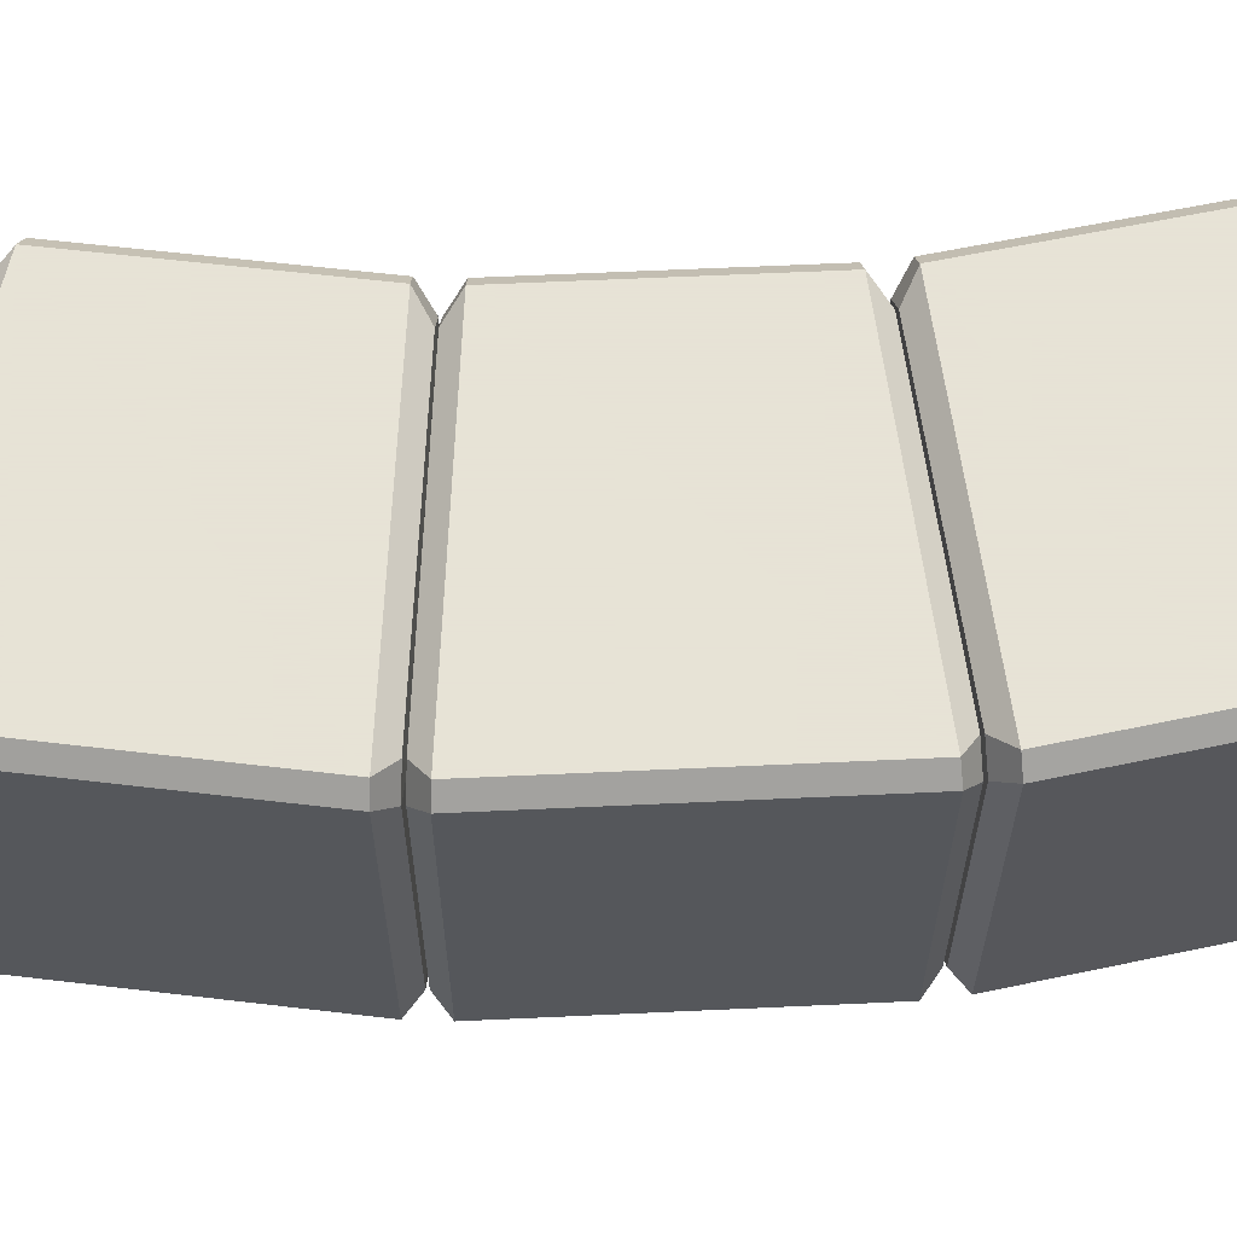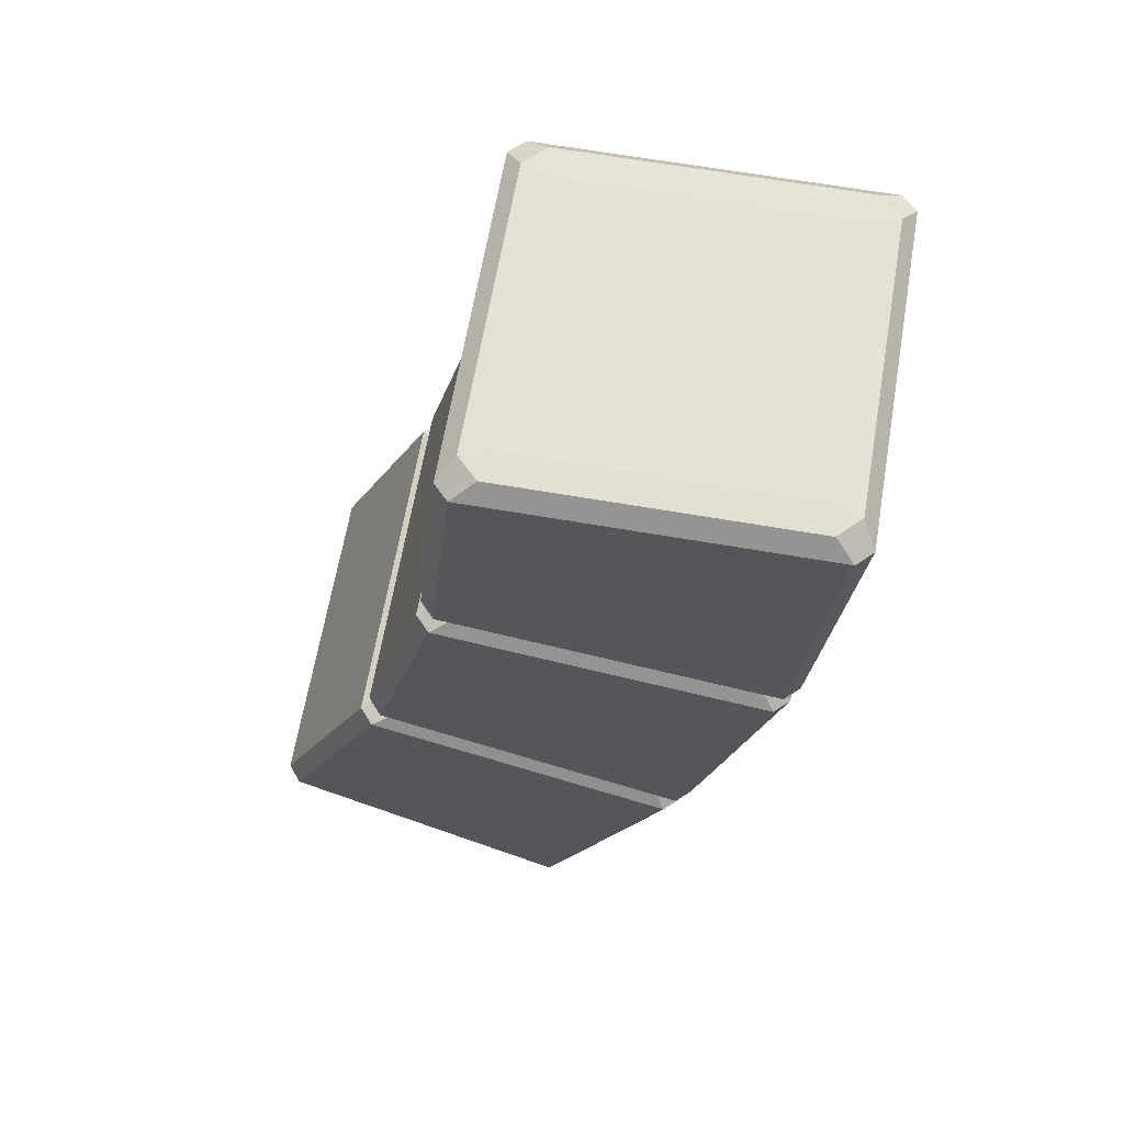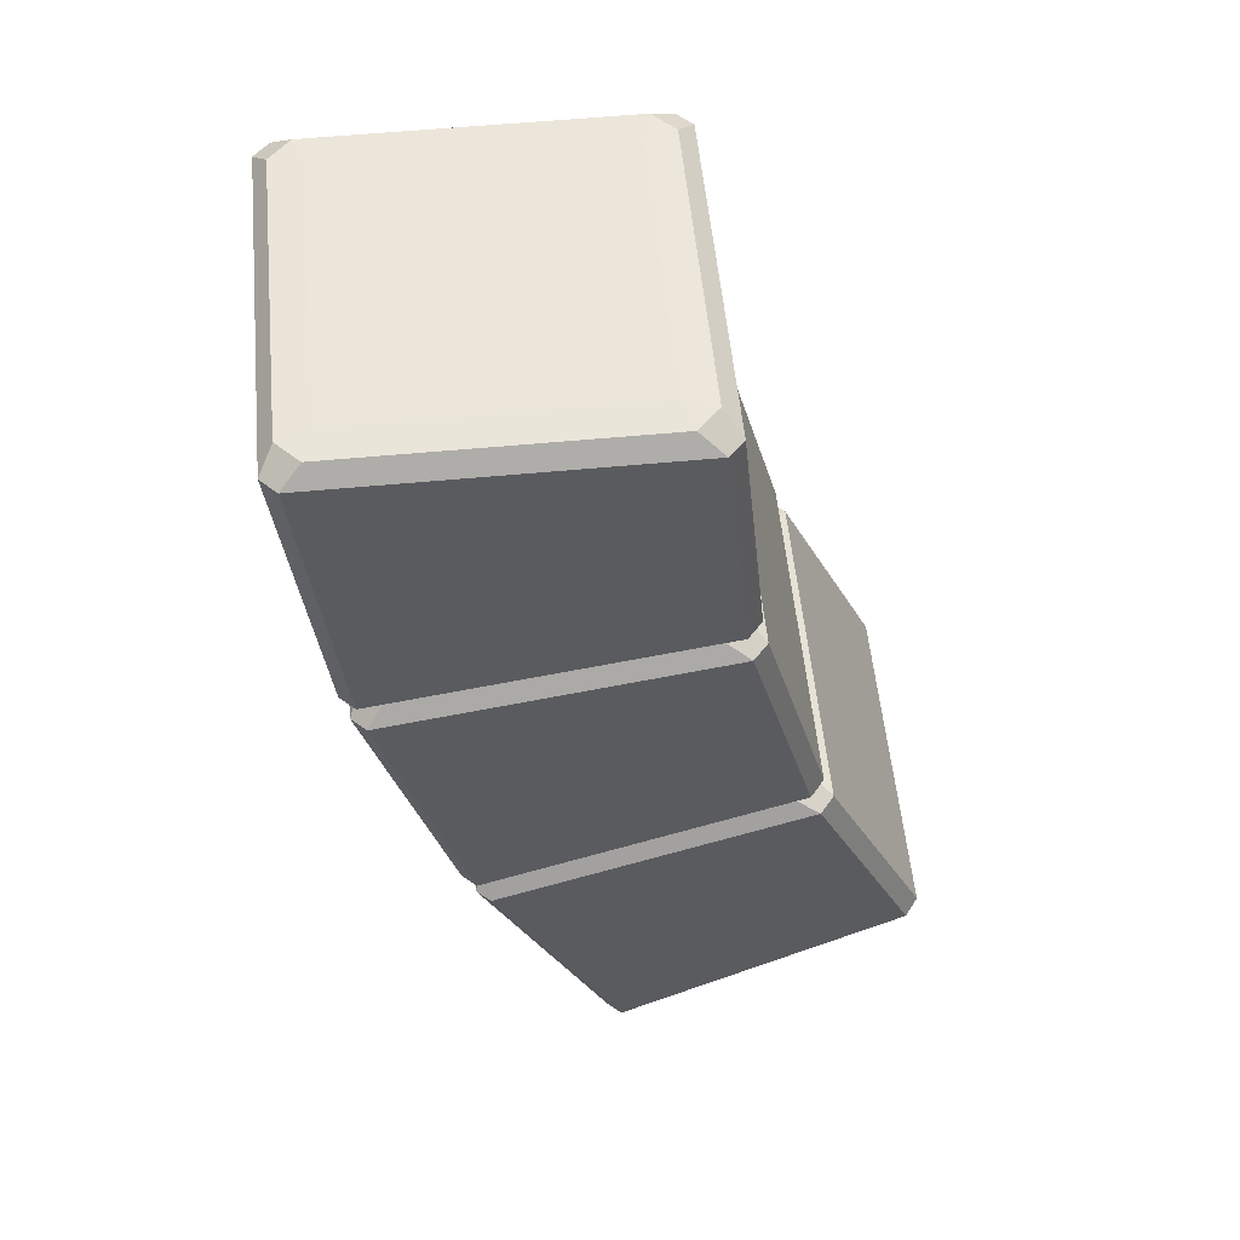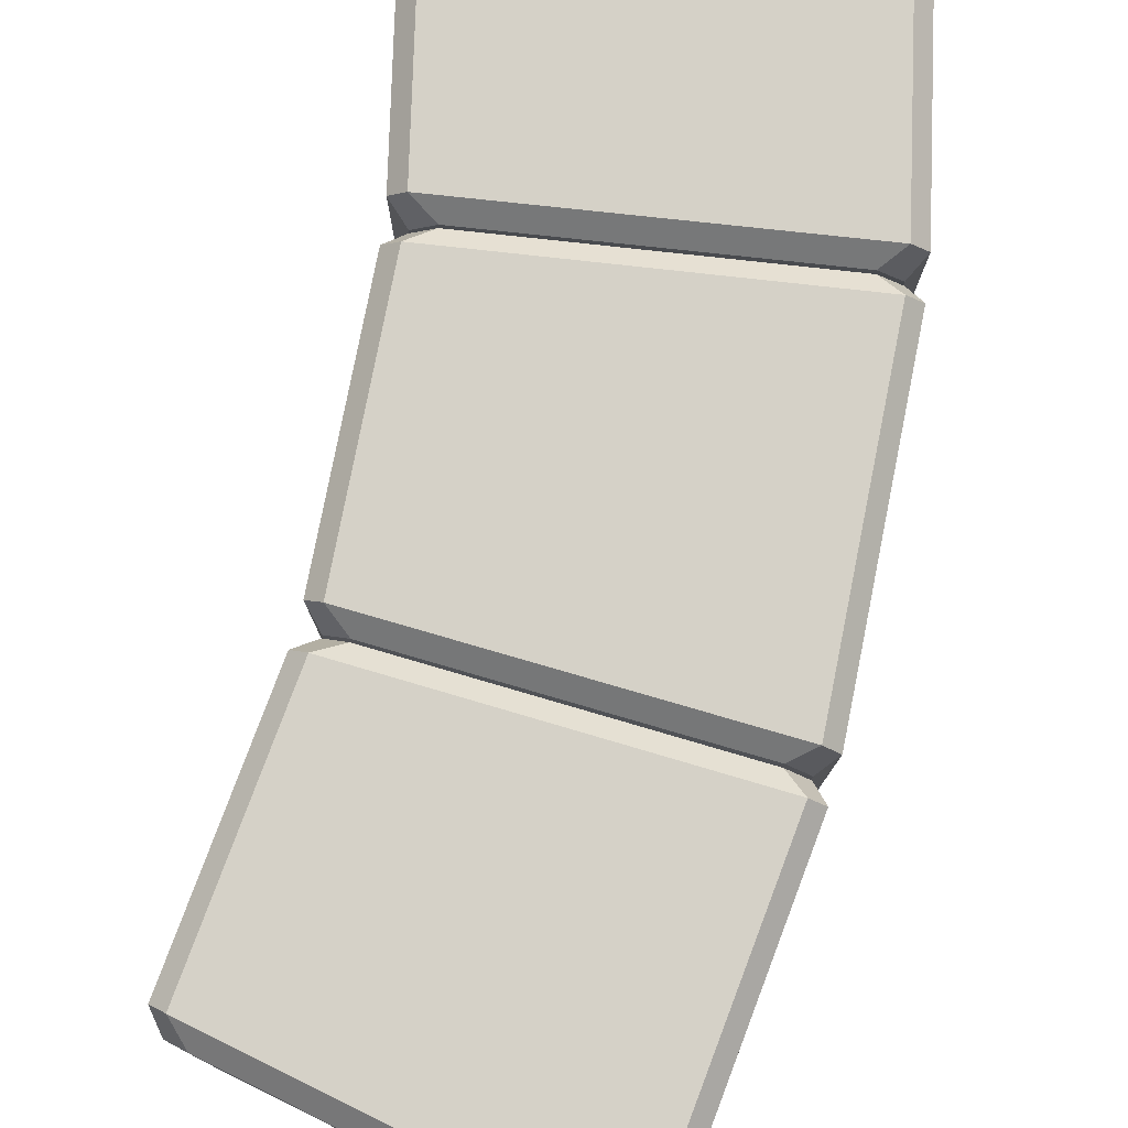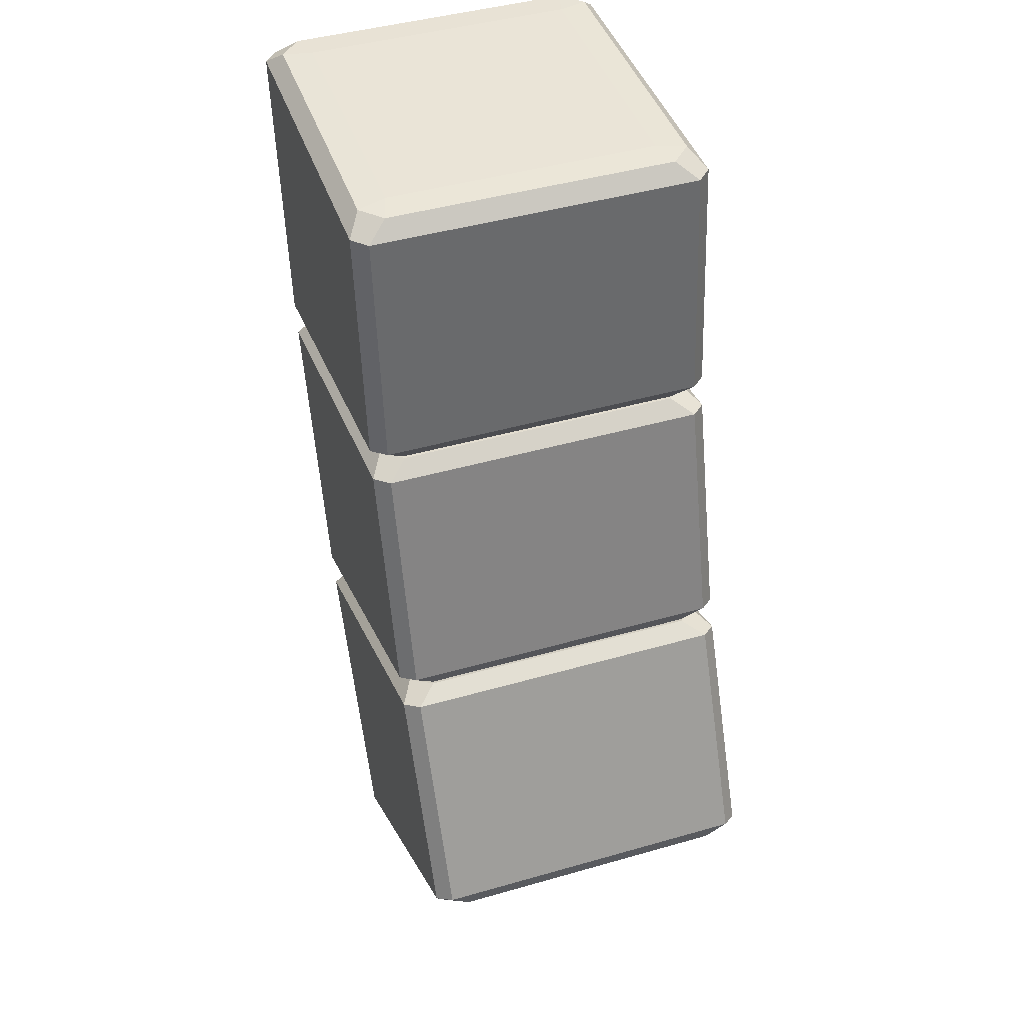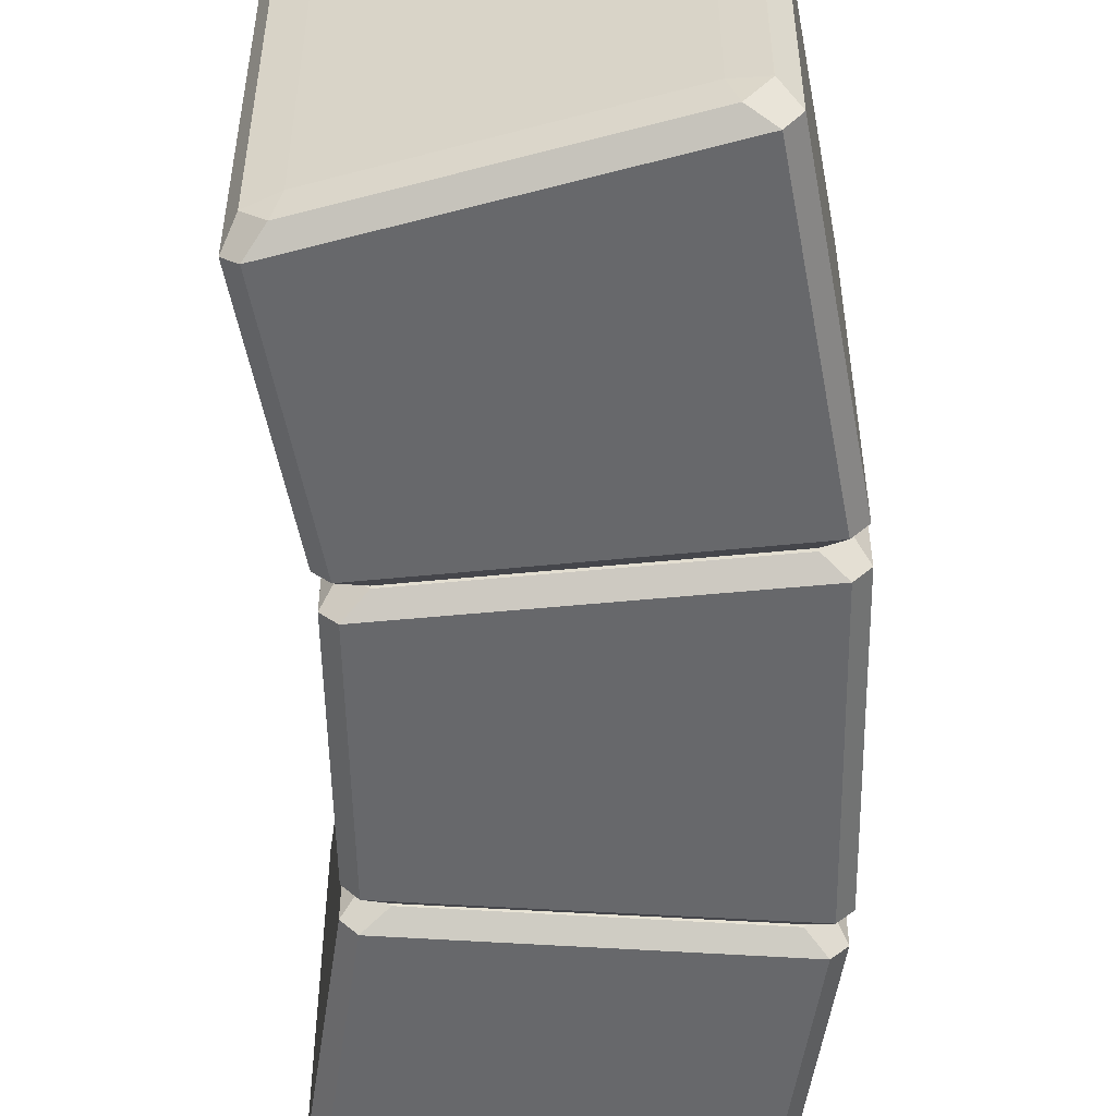
<metadata>
{"format":"obj","ext":"obj","renderer":"f3d","projection":"perspective","resolution":1024,"background":"white","views":[{"elev":62.8,"azim":72.2,"up":"+Z"},{"elev":64.6,"azim":9.8,"up":"+Y"},{"elev":55.6,"azim":174.4,"up":"+Y"},{"elev":79.7,"azim":-3.9,"up":"+Z"},{"elev":44.1,"azim":-108.6,"up":"+Y"},{"elev":-52.5,"azim":-14.1,"up":"+Z"}]}
</metadata>
<code>
o RoundStoneTemple_Cube.003
v 8.875 -0.03268 0.803
v 8.99 -0.03305 0.918
v 9.038 -0.02695 0.7555
v 10.6 -0.03918 0.9179
v 10.71 -0.03957 0.8032
v 10.55 -0.0314 0.7555
v 8.875 -0.03268 -0.803
v 9.038 -0.02694 -0.7555
v 8.99 -0.03305 -0.918
v 10.71 -0.03957 -0.8032
v 10.6 -0.03918 -0.9179
v 10.55 -0.0314 -0.7555
v 8.717 -1.558 0.8031
v 8.876 -1.593 0.7555
v 8.831 -1.578 0.918
v 10.53 -1.878 0.803
v 10.41 -1.858 0.9179
v 10.36 -1.857 0.7555
v 8.831 -1.578 -0.918
v 8.876 -1.593 -0.7555
v 8.717 -1.558 -0.8031
v 10.41 -1.858 -0.9179
v 10.53 -1.878 -0.803
v 10.36 -1.857 -0.7555
v 8.873 -0.03281 -0.8047
v 8.989 -0.03328 -0.9189
v 8.866 -0.1205 -1
v 8.784 -0.1197 -0.9186
v 8.873 -0.03281 0.8047
v 8.784 -0.1197 0.9186
v 8.866 -0.1205 1
v 8.989 -0.03328 0.9189
v 10.6 -0.03913 0.919
v 10.7 -0.1285 1
v 10.78 -0.1285 0.9186
v 10.71 -0.03959 0.8034
v 10.71 -0.03959 -0.8034
v 10.78 -0.1285 -0.9186
v 10.7 -0.1285 -1
v 10.6 -0.03913 -0.919
v 10.62 -1.804 -0.9186
v 10.53 -1.878 -0.8044
v 10.41 -1.858 -0.919
v 10.54 -1.79 -1
v 8.646 -1.457 -0.9186
v 8.727 -1.471 -1
v 8.83 -1.578 -0.9189
v 8.717 -1.558 -0.8037
v 8.717 -1.558 0.8037
v 8.83 -1.578 0.9189
v 8.727 -1.471 1
v 8.646 -1.457 0.9186
v 10.53 -1.878 0.8044
v 10.62 -1.804 0.9186
v 10.54 -1.79 1
v 10.41 -1.858 0.919
v 8.715 -1.57 0.8031
v 8.828 -1.591 0.918
v 8.876 -1.593 0.7555
v 10.41 -1.873 0.9179
v 10.52 -1.893 0.8031
v 10.36 -1.857 0.7555
v 8.715 -1.57 -0.8031
v 8.876 -1.593 -0.7555
v 8.828 -1.591 -0.918
v 10.52 -1.893 -0.8031
v 10.41 -1.873 -0.9179
v 10.36 -1.857 -0.7555
v 8.316 -3.047 0.803
v 8.467 -3.109 0.7555
v 8.424 -3.087 0.918
v 10.04 -3.678 0.8031
v 9.932 -3.639 0.9179
v 9.885 -3.63 0.7555
v 8.424 -3.087 -0.918
v 8.467 -3.109 -0.7555
v 8.316 -3.047 -0.803
v 9.932 -3.639 -0.9179
v 10.04 -3.678 -0.8031
v 9.885 -3.63 -0.7555
v 8.714 -1.57 -0.8042
v 8.827 -1.591 -0.9189
v 8.692 -1.655 -1
v 8.612 -1.641 -0.9186
v 8.714 -1.57 0.8042
v 8.612 -1.641 0.9186
v 8.692 -1.655 1
v 8.827 -1.591 0.9189
v 10.41 -1.873 0.919
v 10.5 -1.98 1
v 10.58 -1.994 0.9186
v 10.52 -1.894 0.8039
v 10.52 -1.894 -0.8039
v 10.58 -1.994 -0.9186
v 10.5 -1.98 -1
v 10.41 -1.873 -0.919
v 10.14 -3.621 -0.9186
v 10.04 -3.678 -0.8039
v 9.933 -3.639 -0.919
v 10.06 -3.592 -1
v 8.262 -2.934 -0.9186
v 8.339 -2.962 -1
v 8.423 -3.086 -0.9189
v 8.315 -3.047 -0.8042
v 8.315 -3.047 0.8042
v 8.423 -3.086 0.9189
v 8.339 -2.962 1
v 8.262 -2.934 0.9186
v 10.04 -3.678 0.8039
v 10.14 -3.621 0.9186
v 10.06 -3.592 1
v 9.933 -3.639 0.919
v 8.312 -3.059 0.8031
v 8.42 -3.099 0.918
v 8.467 -3.109 0.7555
v 9.927 -3.653 0.9179
v 10.03 -3.693 0.803
v 9.885 -3.63 0.7555
v 8.312 -3.059 -0.8031
v 8.467 -3.109 -0.7555
v 8.42 -3.099 -0.918
v 10.03 -3.693 -0.803
v 9.927 -3.653 -0.9179
v 9.885 -3.63 -0.7555
v 7.676 -4.451 0.8032
v 7.813 -4.538 0.7555
v 7.775 -4.509 0.918
v 9.263 -5.373 0.8029
v 9.164 -5.316 0.9179
v 9.119 -5.298 0.7555
v 7.775 -4.509 -0.918
v 7.813 -4.538 -0.7555
v 7.676 -4.451 -0.8032
v 9.164 -5.316 -0.9179
v 9.263 -5.373 -0.8029
v 9.119 -5.298 -0.7555
v 8.311 -3.059 -0.8037
v 8.419 -3.099 -0.9189
v 8.276 -3.139 -1
v 8.199 -3.111 -0.9186
v 8.311 -3.059 0.8037
v 8.199 -3.111 0.9186
v 8.276 -3.139 1
v 8.419 -3.099 0.9189
v 9.928 -3.653 0.919
v 9.999 -3.774 1
v 10.08 -3.802 0.9186
v 10.04 -3.693 0.8045
v 10.04 -3.693 -0.8044
v 10.08 -3.802 -0.9186
v 9.999 -3.774 -1
v 9.928 -3.653 -0.919
v 9.373 -5.335 -0.9186
v 9.265 -5.374 -0.8049
v 9.165 -5.316 -0.919
v 9.302 -5.293 -1
v 7.643 -4.331 -0.9186
v 7.714 -4.372 -1
v 7.775 -4.509 -0.9189
v 7.676 -4.451 -0.8032
v 7.676 -4.451 0.8032
v 7.775 -4.509 0.9189
v 7.714 -4.372 1
v 7.643 -4.331 0.9186
v 9.265 -5.374 0.8049
v 9.373 -5.335 0.9186
v 9.302 -5.293 1
v 9.165 -5.316 0.919
f 4 2 32 33
f 51 55 34 31
f 15 17 56 50
f 41 38 35 54
f 27 39 44 46
f 57 63 81 85
f 3 6 12 8
f 10 5 36 37
f 9 11 40 26
f 21 13 49 48
f 28 45 52 30
f 20 24 18 14
f 22 19 47 43
f 16 23 42 53
f 60 58 88 89
f 107 111 90 87
f 71 73 112 106
f 97 94 91 110
f 83 95 100 102
f 113 119 137 141
f 59 62 68 64
f 66 61 92 93
f 65 67 96 82
f 77 69 105 104
f 84 101 108 86
f 76 80 74 70
f 78 75 103 99
f 72 79 98 109
f 116 114 144 145
f 163 167 146 143
f 127 129 168 162
f 153 150 147 166
f 139 151 156 158
f 115 118 124 120
f 122 117 148 149
f 121 123 152 138
f 133 125 161 160
f 140 157 164 142
f 132 136 130 126
f 134 131 159 155
f 128 135 154 165
f 1 2 3
f 4 5 6
f 7 8 9
f 10 11 12
f 13 14 15
f 16 17 18
f 19 20 21
f 22 23 24
f 25 26 27 28
f 29 30 31 32
f 33 34 35 36
f 37 38 39 40
f 41 42 43 44
f 45 46 47 48
f 49 50 51 52
f 53 54 55 56
f 57 58 59
f 60 61 62
f 63 64 65
f 66 67 68
f 69 70 71
f 72 73 74
f 75 76 77
f 78 79 80
f 81 82 83 84
f 85 86 87 88
f 89 90 91 92
f 93 94 95 96
f 97 98 99 100
f 101 102 103 104
f 105 106 107 108
f 109 110 111 112
f 113 114 115
f 116 117 118
f 119 120 121
f 122 123 124
f 125 126 127
f 128 129 130
f 131 132 133
f 134 135 136
f 137 138 139 140
f 141 142 143 144
f 145 146 147 148
f 149 150 151 152
f 153 154 155 156
f 157 158 159 160
f 161 162 163 164
f 165 166 167 168
f 28 30 29 25
f 31 34 33 32
f 35 38 37 36
f 39 27 26 40
f 45 28 27 46
f 38 41 44 39
f 43 47 46 44
f 52 45 48 49
f 41 54 53 42
f 55 51 50 56
f 30 52 51 31
f 54 35 34 55
f 7 1 3 8
f 2 4 6 3
f 5 10 12 6
f 11 9 8 12
f 24 20 19 22
f 13 21 20 14
f 23 16 18 24
f 17 15 14 18
f 32 2 1 29
f 9 26 25 7
f 36 5 4 33
f 40 11 10 37
f 42 23 22 43
f 21 48 47 19
f 15 50 49 13
f 56 17 16 53
f 84 86 85 81
f 87 90 89 88
f 91 94 93 92
f 95 83 82 96
f 101 84 83 102
f 94 97 100 95
f 99 103 102 100
f 108 101 104 105
f 97 110 109 98
f 111 107 106 112
f 86 108 107 87
f 110 91 90 111
f 63 57 59 64
f 58 60 62 59
f 61 66 68 62
f 67 65 64 68
f 80 76 75 78
f 69 77 76 70
f 79 72 74 80
f 73 71 70 74
f 88 58 57 85
f 65 82 81 63
f 92 61 60 89
f 96 67 66 93
f 98 79 78 99
f 77 104 103 75
f 71 106 105 69
f 112 73 72 109
f 140 142 141 137
f 143 146 145 144
f 147 150 149 148
f 151 139 138 152
f 157 140 139 158
f 150 153 156 151
f 155 159 158 156
f 164 157 160 161
f 153 166 165 154
f 167 163 162 168
f 142 164 163 143
f 166 147 146 167
f 119 113 115 120
f 114 116 118 115
f 117 122 124 118
f 123 121 120 124
f 136 132 131 134
f 125 133 132 126
f 135 128 130 136
f 129 127 126 130
f 144 114 113 141
f 121 138 137 119
f 148 117 116 145
f 152 123 122 149
f 154 135 134 155
f 133 160 159 131
f 127 162 161 125
f 168 129 128 165
f 1 7 25 29

</code>
